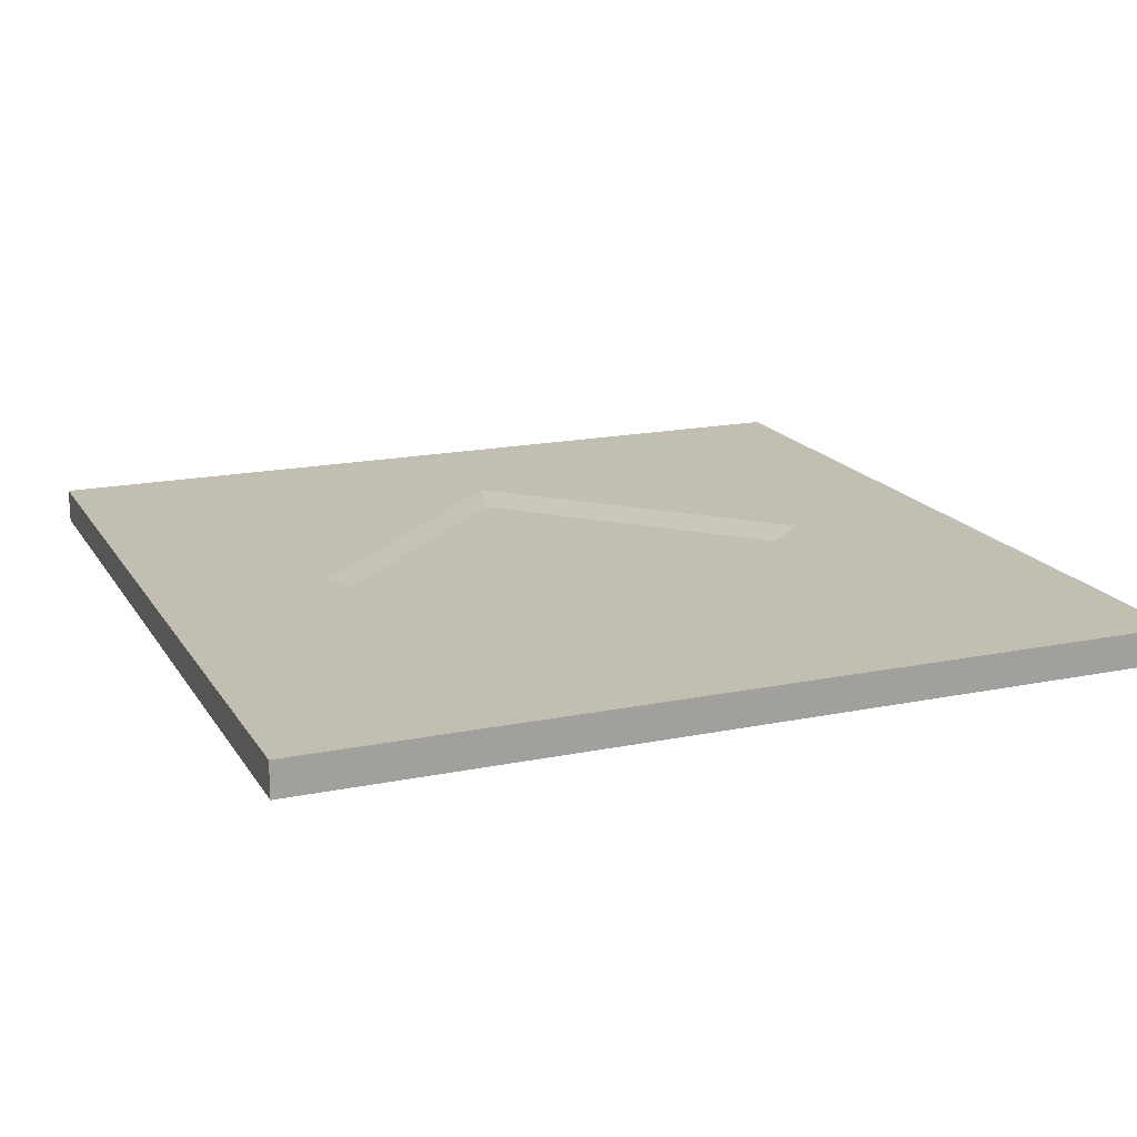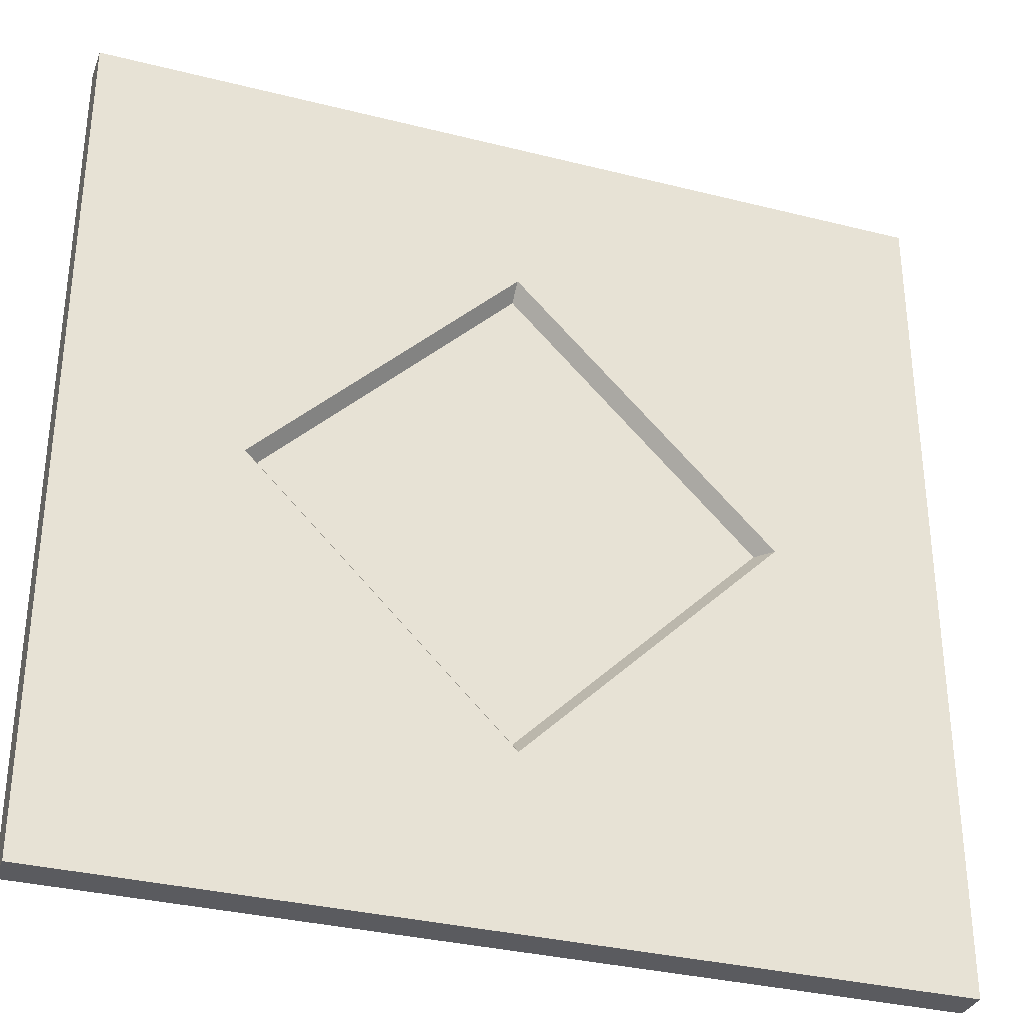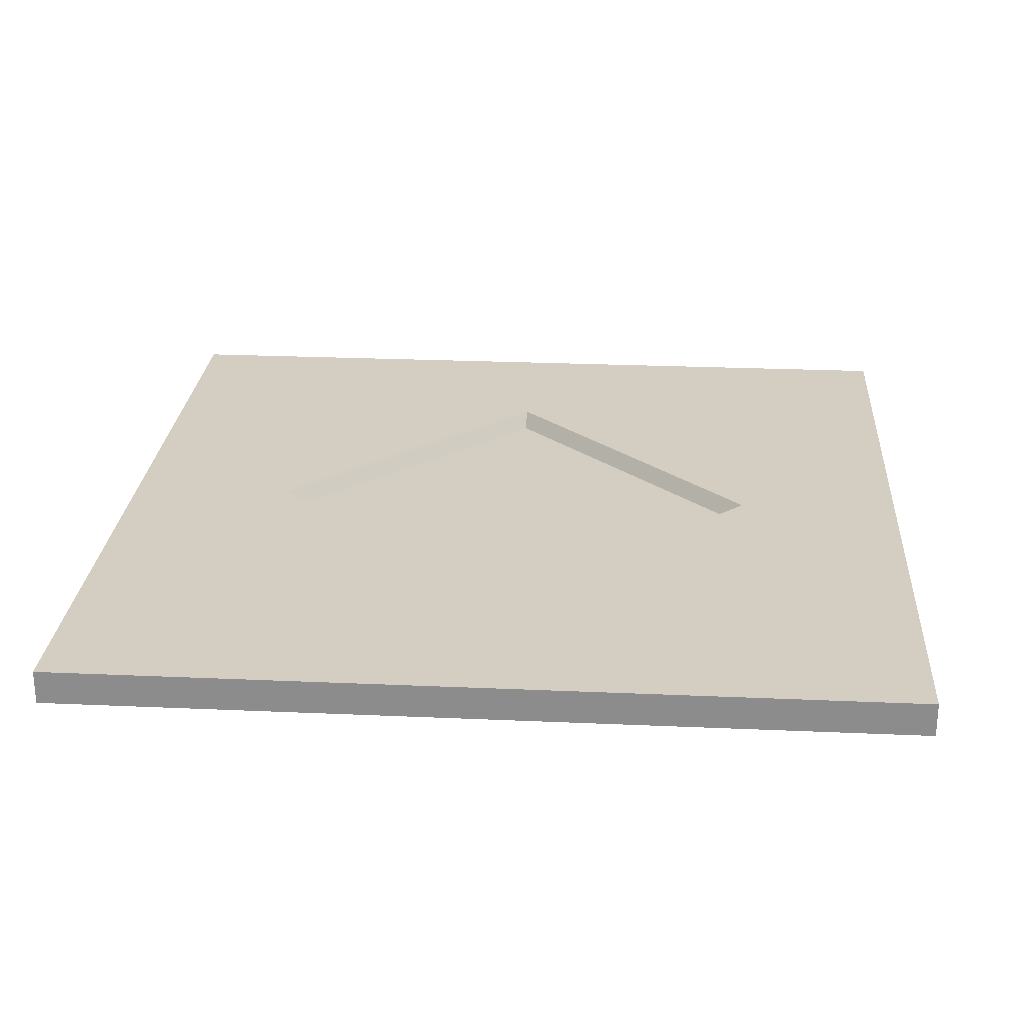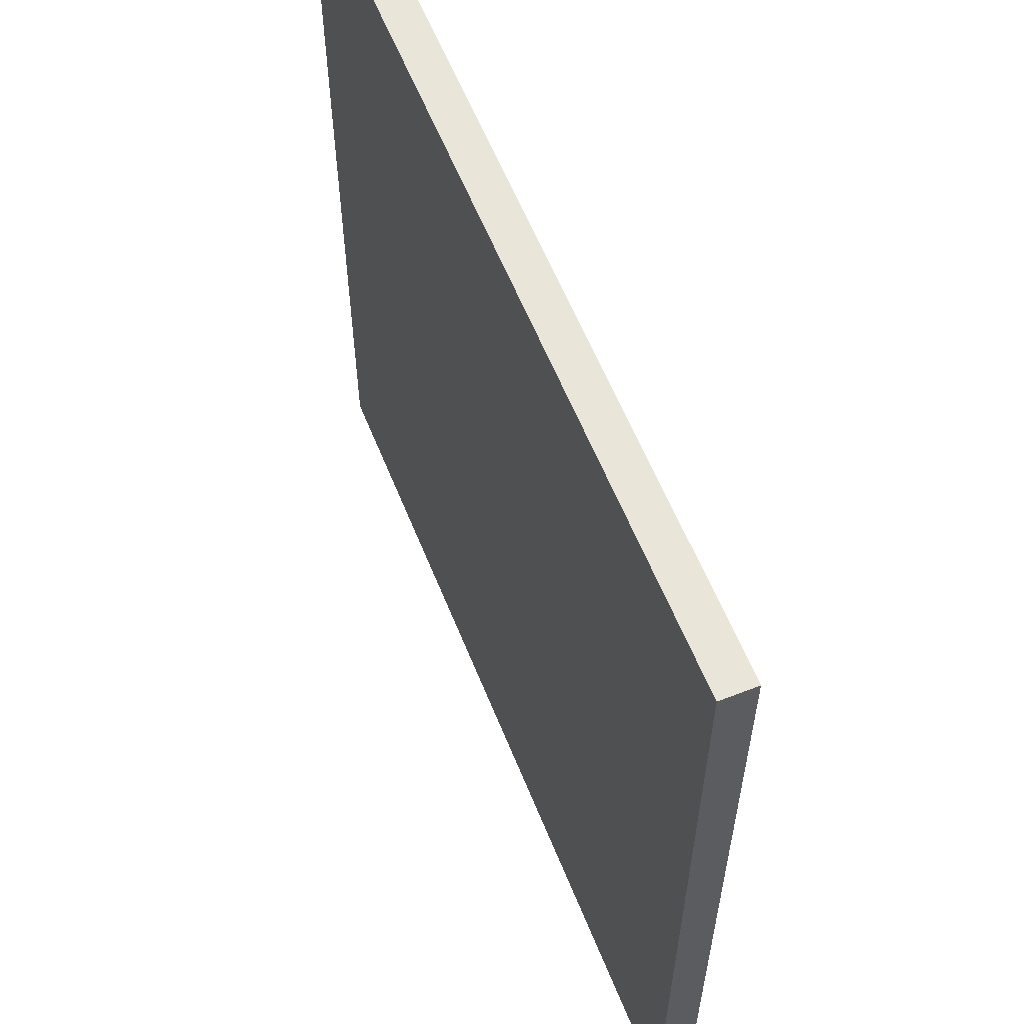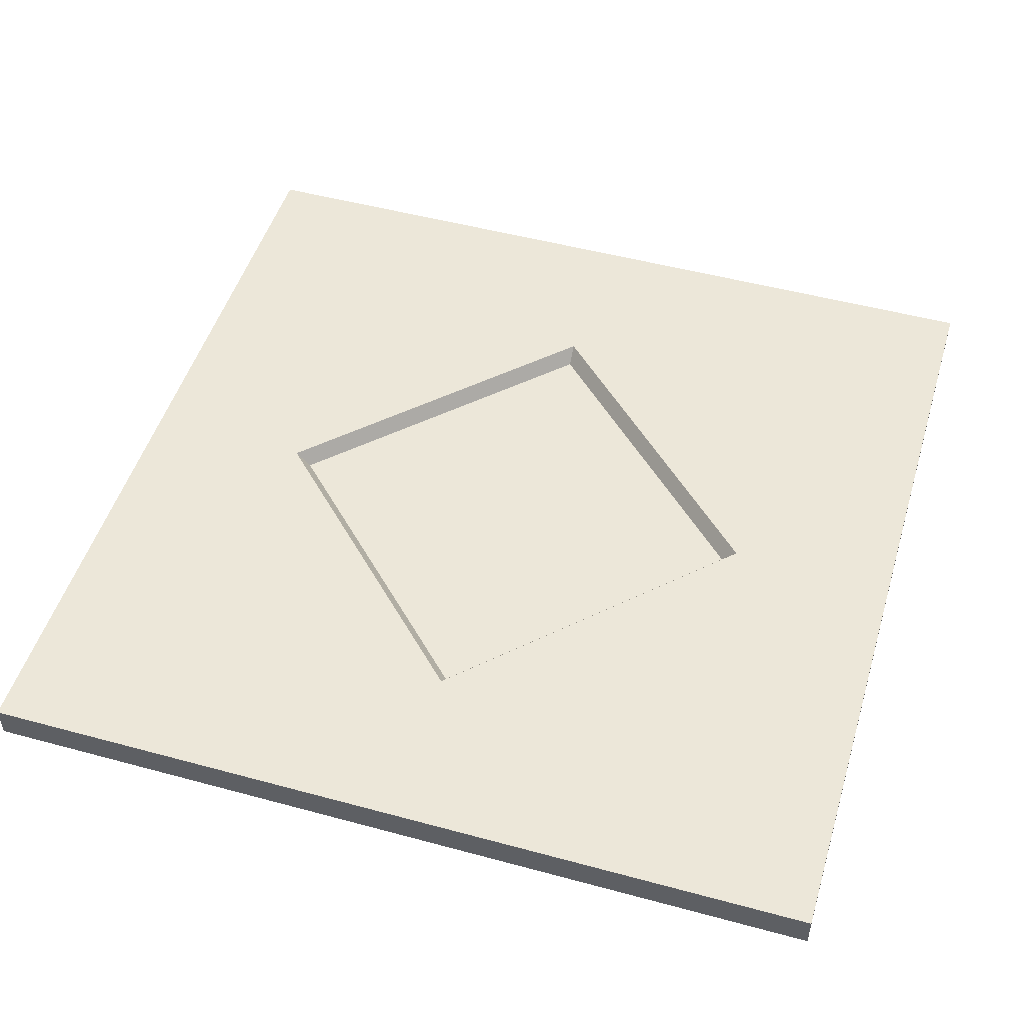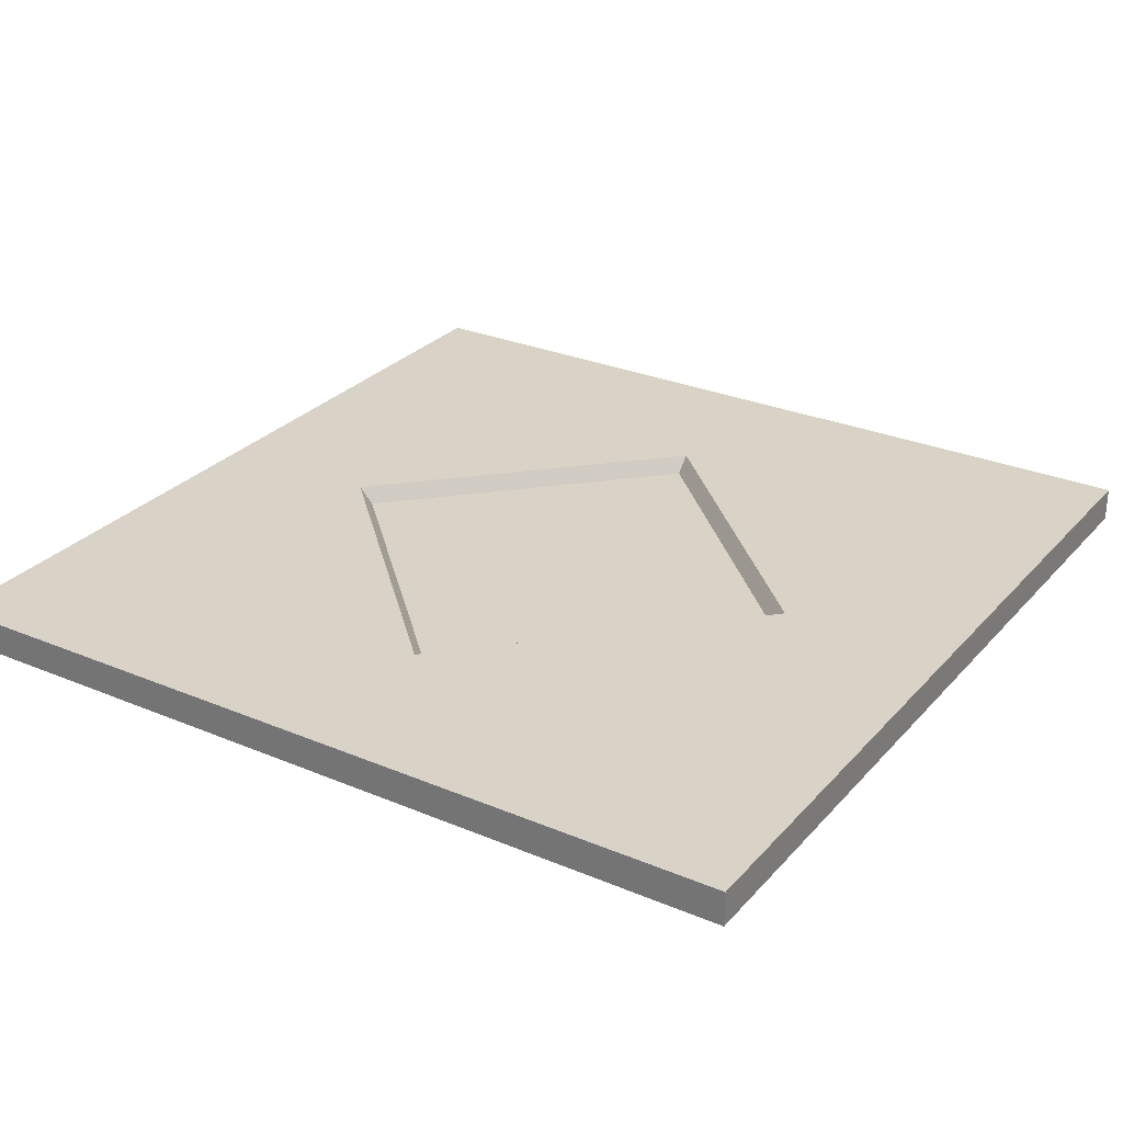
<metadata>
{"format":"obj","ext":"obj","renderer":"f3d","projection":"perspective","resolution":1024,"background":"white","views":[{"elev":17.4,"azim":157.9,"up":"+Y"},{"elev":-33.1,"azim":160.8,"up":"+Z"},{"elev":25.1,"azim":-175.9,"up":"+Y"},{"elev":59.7,"azim":68.2,"up":"+Z"},{"elev":49.6,"azim":16.7,"up":"+Y"},{"elev":28.2,"azim":-147.5,"up":"+Y"}]}
</metadata>
<code>
v  2.5 0 2.5
v  -2.5 0 2.5
v  -2.5 0 -2.5
v  2.5 0 -2.5
v  -1.421 0.1054 0
v  0 0.1054 1.421
v  1.421 0.1054 0
v  0 0.1054 -1.421
v  -2.5 0.1994 2.5
v  2.5 0.1994 2.5
v  2.5 0.1994 -2.5
v  -2.5 0.1994 -2.5
v  0 0.1994 1.509
v  1.509 0.1994 0
v  0 0.1994 -1.509
v  -1.509 0.1994 0
g Object009
f 1 2 3 4
f 5 6 7 8
f 9 2 1 10
f 10 1 4 11
f 11 4 3 12
f 12 3 2 9
f 13 9 10 14
f 14 10 11 15
f 15 11 12 16
f 16 12 9 13
f 6 13 14 7
f 7 14 15 8
f 8 15 16 5
f 5 16 13 6

</code>
